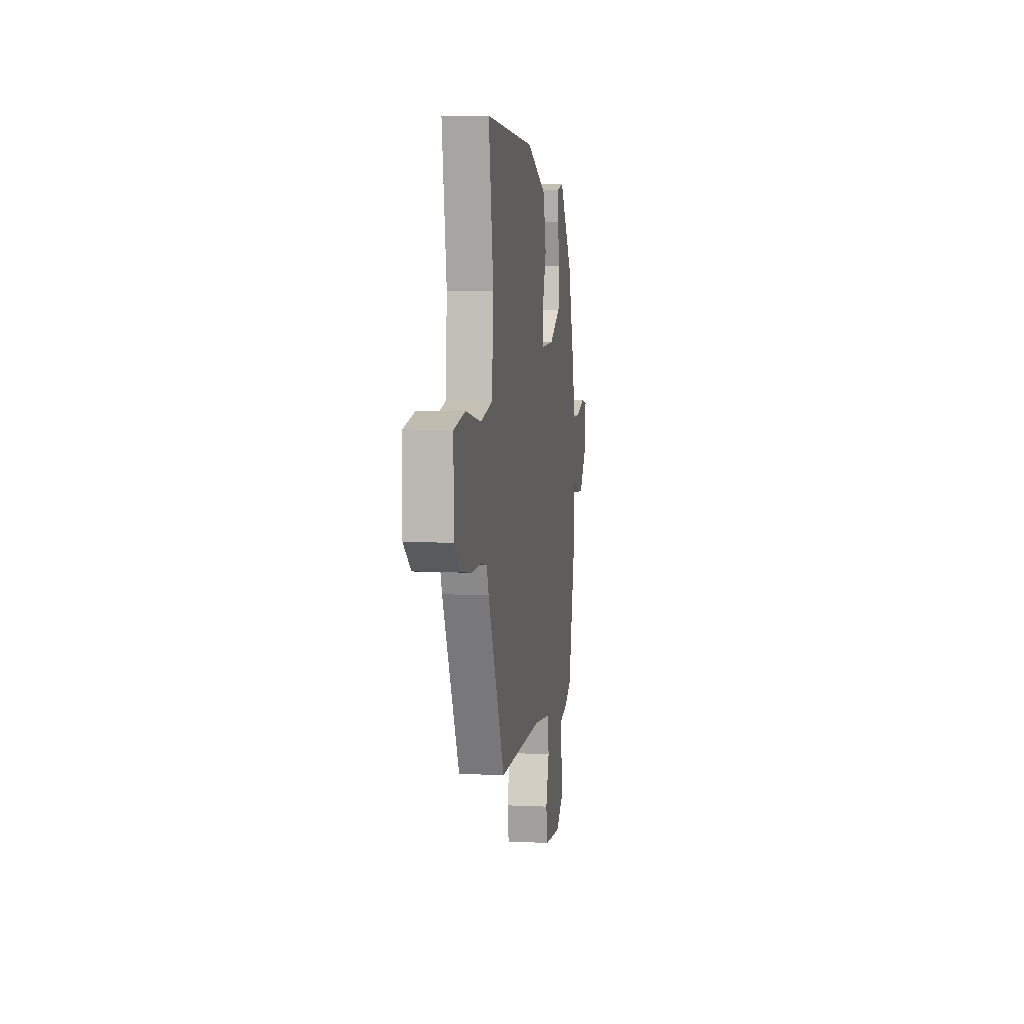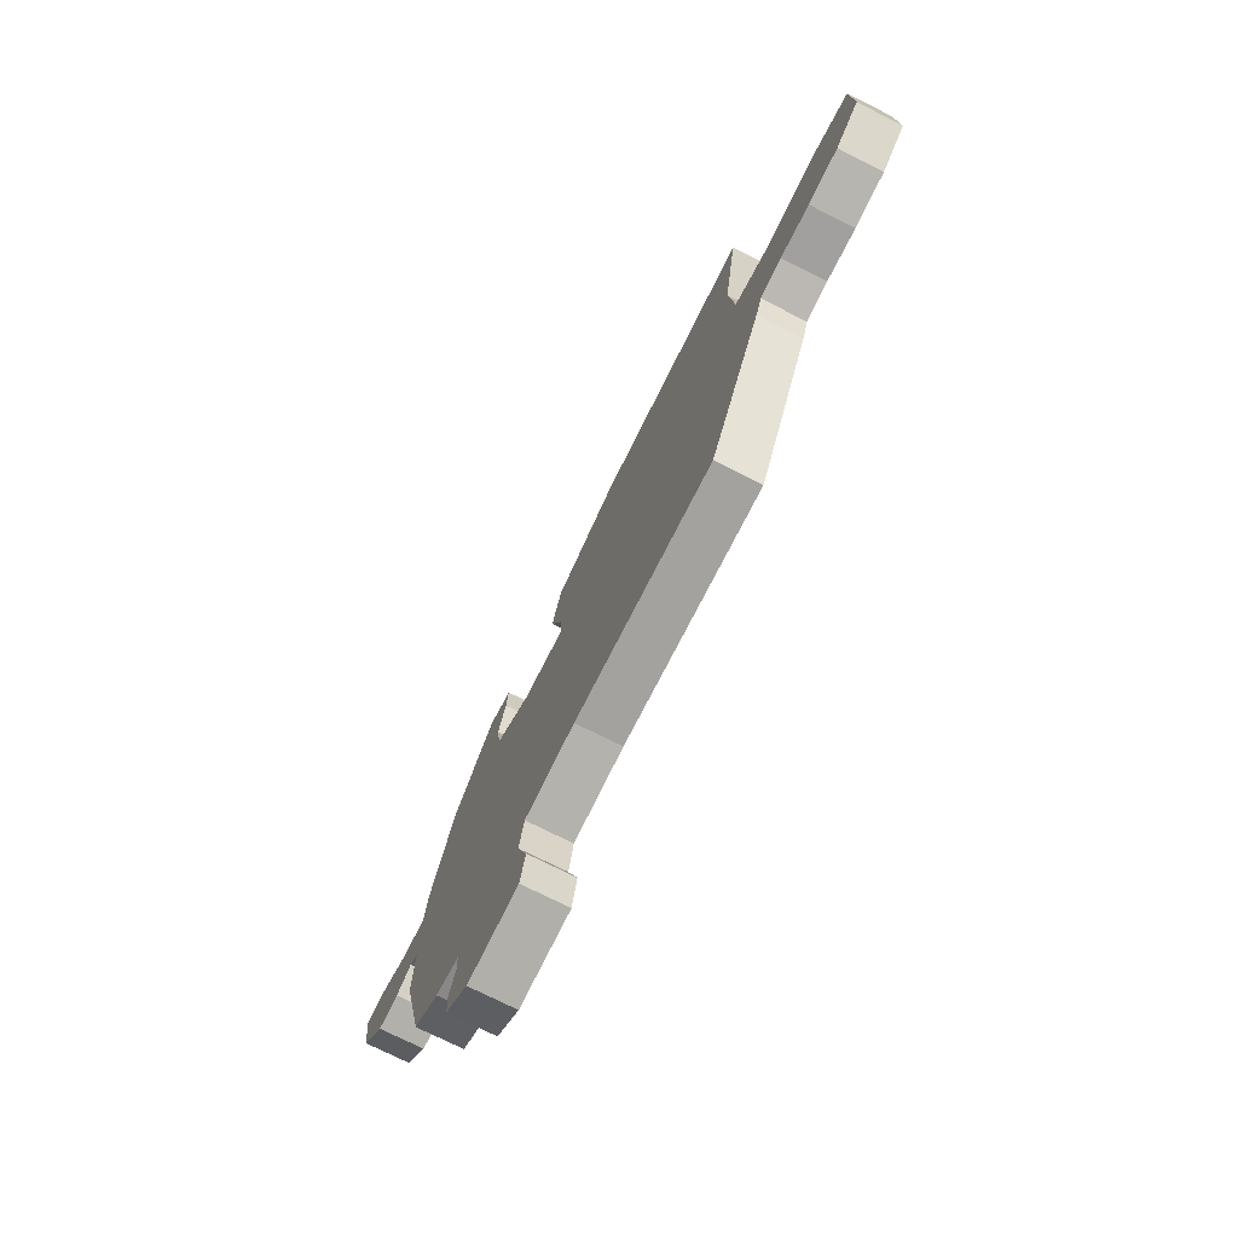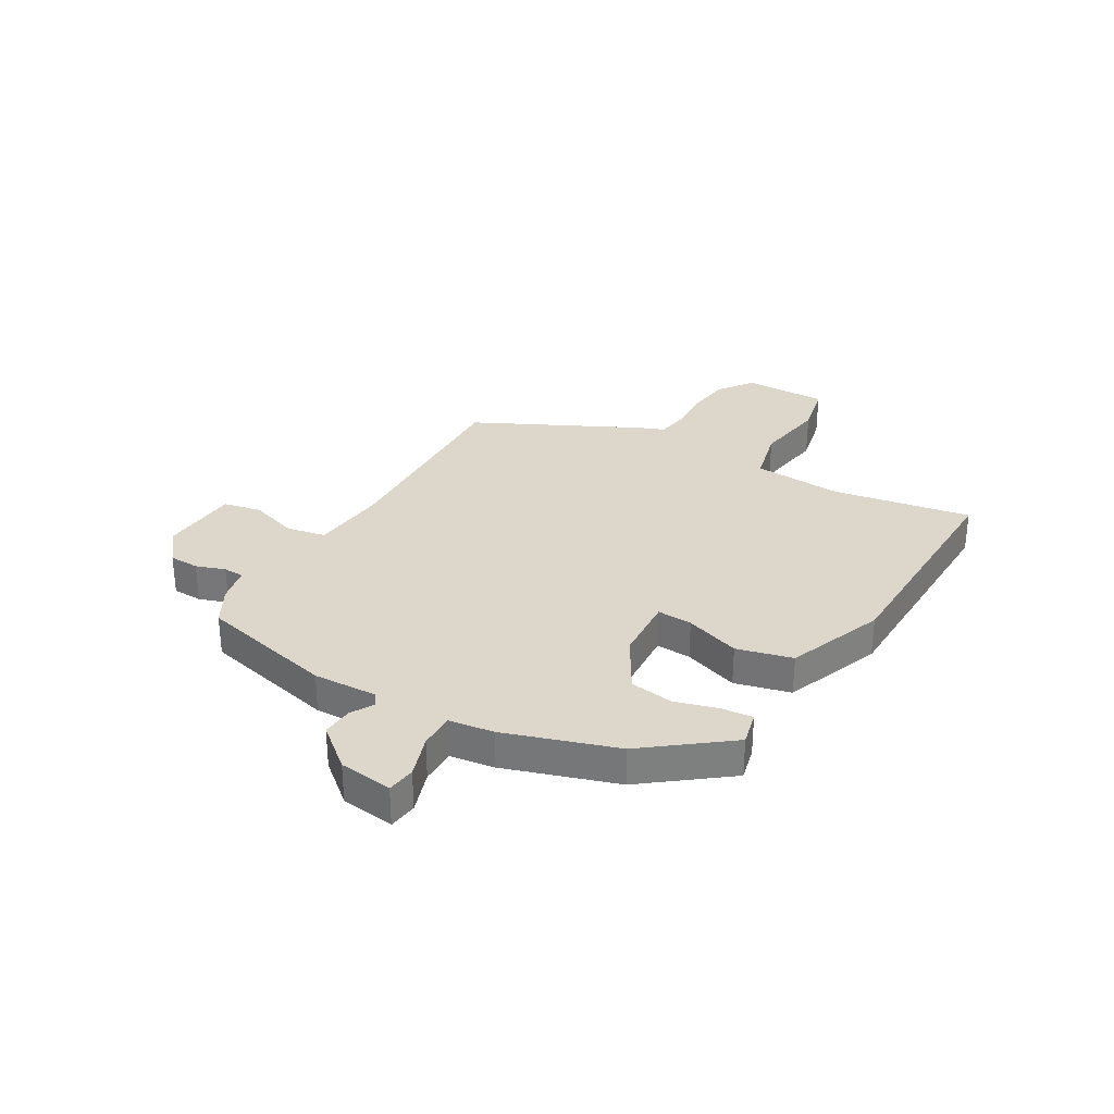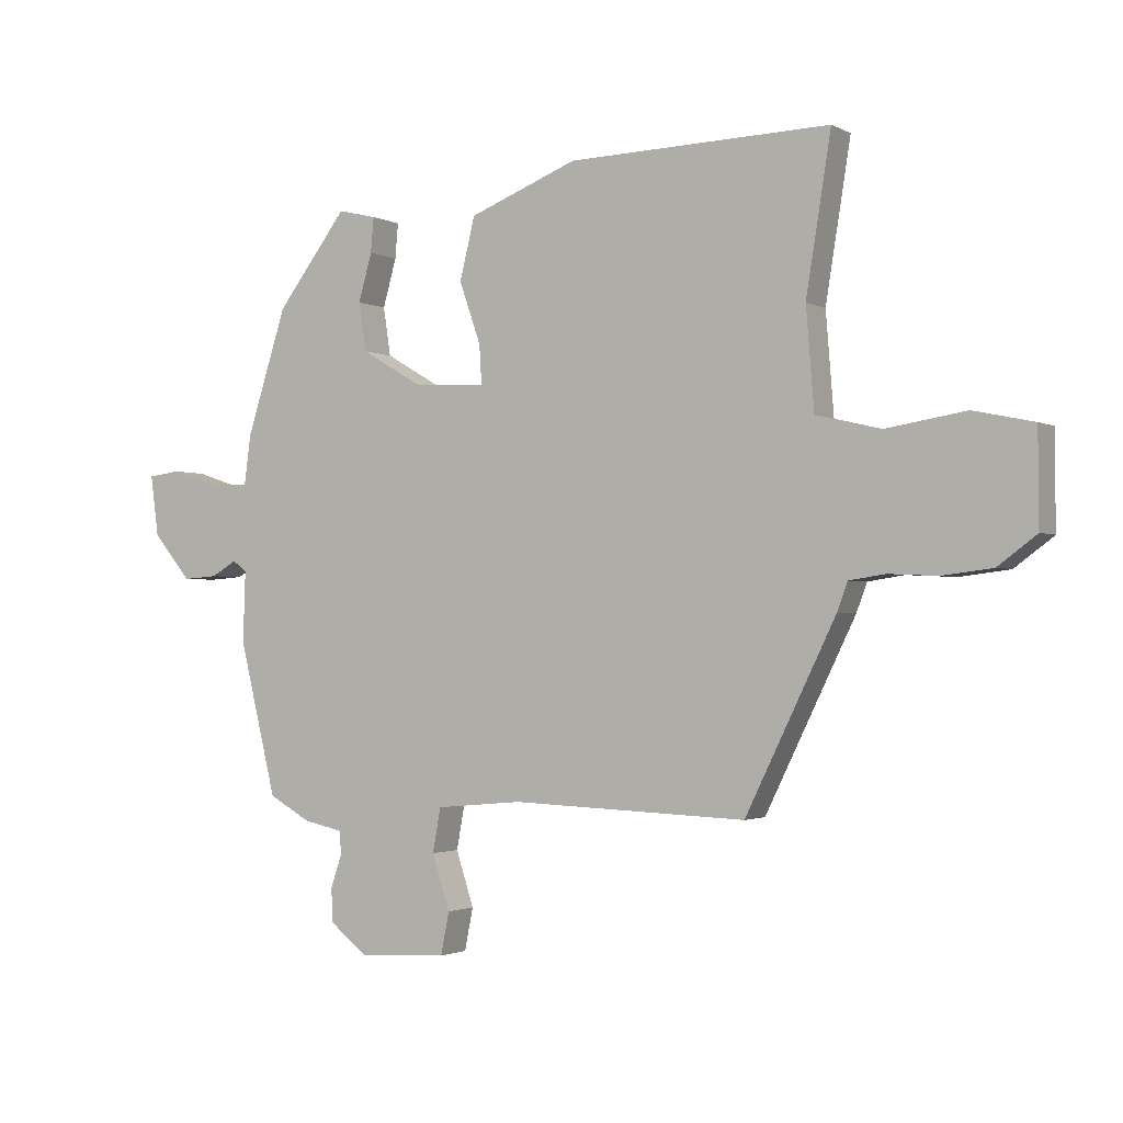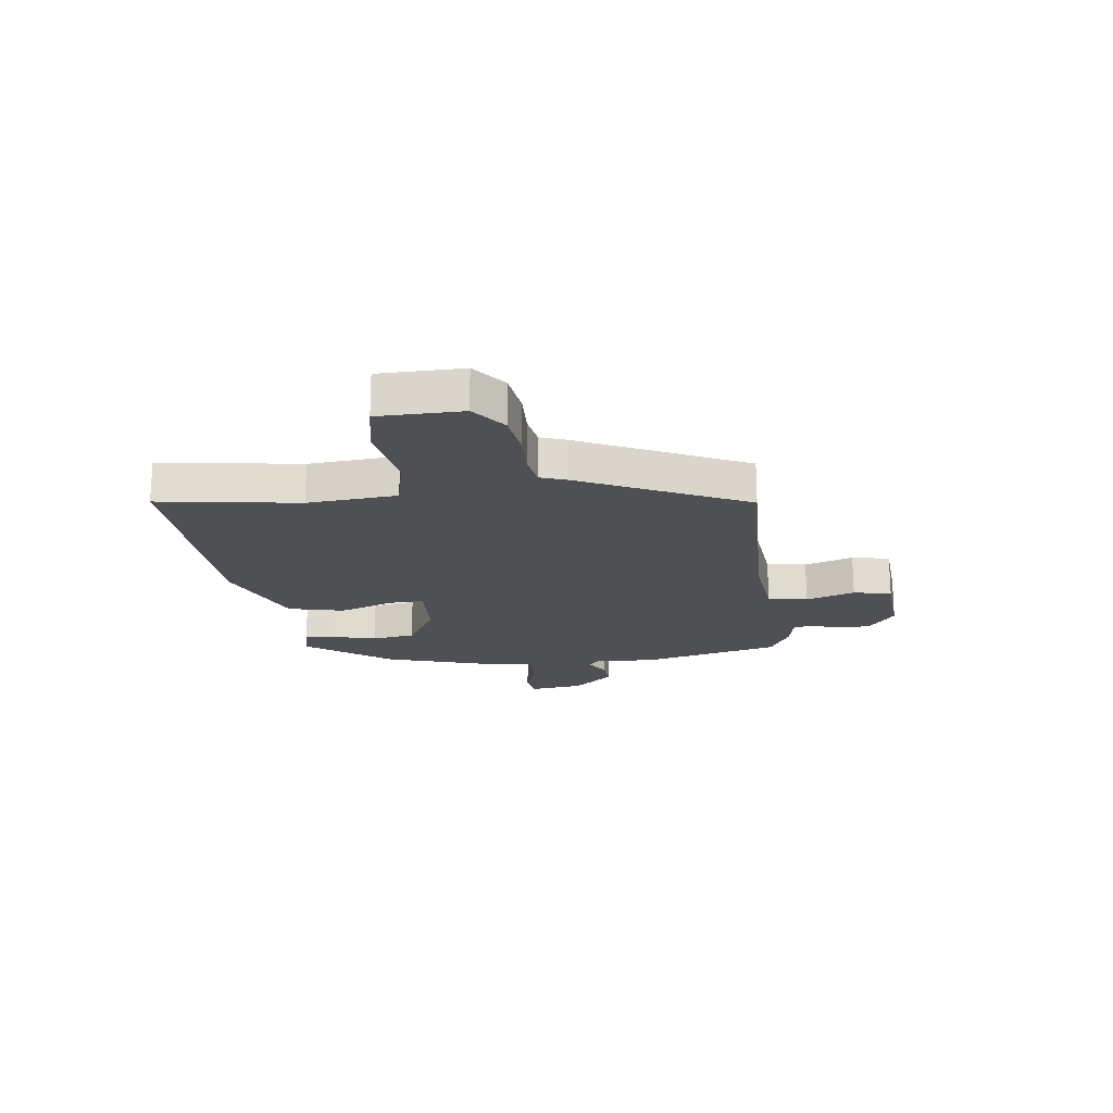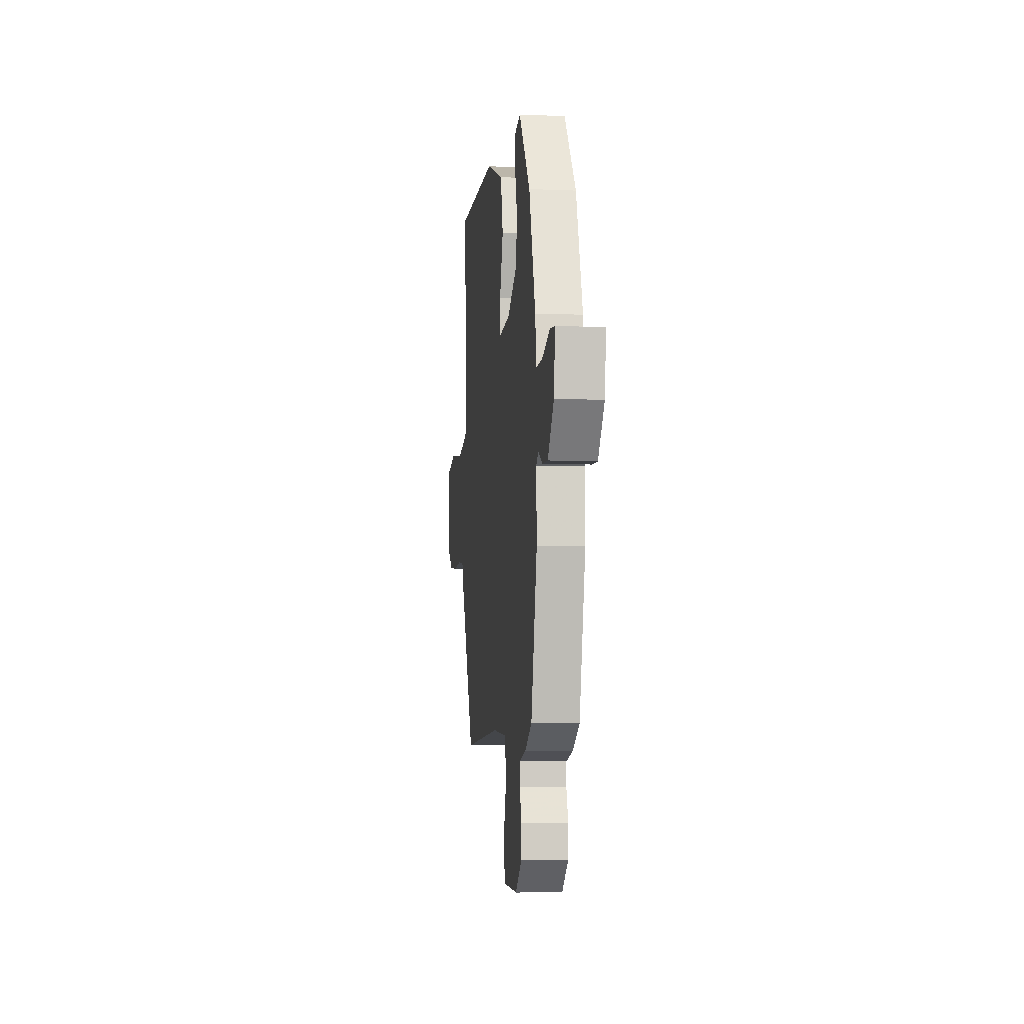
<metadata>
{"format":"obj","ext":"obj","renderer":"f3d","projection":"perspective","resolution":1024,"background":"white","views":[{"elev":5.0,"azim":98.4,"up":"+Z"},{"elev":-74.6,"azim":63.3,"up":"+Z"},{"elev":30.8,"azim":-59.9,"up":"+Y"},{"elev":-1.8,"azim":30.0,"up":"+Z"},{"elev":-19.1,"azim":97.7,"up":"+Y"},{"elev":-7.4,"azim":-96.9,"up":"+Z"}]}
</metadata>
<code>
v -0.443 0.07 0.333
v -0.328 0.07 0.483
v -0.265 0.07 0.468
v -0.27 0.07 0.411
v -0.292 0.07 0.333
v -0.28 0.07 0.254
v -0.181 0.07 0.196
v -0.062 0.07 0.189
v -0.066 0.07 0.253
v -0.101 0.07 0.353
v -0.076 0.07 0.454
v 0.101 0.07 0.523
v 0.529 0.07 0.534
v 0.488 0.07 0.28
v 0.501 0.07 0.117
v 0.605 0.07 0.092
v 0.737 0.07 0.113
v 0.835 0.07 0.092
v 0.836 0.07 -0.06
v 0.773 0.07 -0.107
v 0.691 0.07 -0.117
v 0.611 0.07 -0.113
v 0.552 0.07 -0.122
v 0.535 0.07 -0.168
v 0.388 0.07 -0.468
v 0.004 0.07 -0.454
v -0.137 0.07 -0.467
v -0.15 0.07 -0.539
v -0.121 0.07 -0.628
v -0.135 0.07 -0.697
v -0.278 0.07 -0.706
v -0.341 0.07 -0.657
v -0.343 0.07 -0.602
v -0.325 0.07 -0.549
v -0.327 0.07 -0.511
v -0.392 0.07 -0.497
v -0.46 0.07 -0.459
v -0.521 0.07 -0.21
v -0.517 0.07 -0.094
v -0.54 0.07 -0.077
v -0.582 0.07 -0.101
v -0.638 0.07 -0.105
v -0.701 0.07 -0.03
v -0.714 0.07 0.068
v -0.662 0.07 0.075
v -0.584 0.07 0.049
v -0.519 0.07 0.048
v -0.508 0.07 0.13
v -0.443 0 0.333
v -0.328 0 0.483
v -0.265 0 0.468
v -0.27 0 0.411
v -0.292 0 0.333
v -0.28 0 0.254
v -0.181 0 0.196
v -0.062 0 0.189
v -0.066 0 0.253
v -0.101 0 0.353
v -0.076 0 0.454
v 0.101 0 0.523
v 0.529 0 0.534
v 0.488 0 0.28
v 0.501 0 0.117
v 0.605 0 0.092
v 0.737 0 0.113
v 0.835 0 0.092
v 0.836 0 -0.06
v 0.773 0 -0.107
v 0.691 0 -0.117
v 0.611 0 -0.113
v 0.552 0 -0.122
v 0.535 0 -0.168
v 0.388 0 -0.468
v 0.004 0 -0.454
v -0.137 0 -0.467
v -0.15 0 -0.539
v -0.121 0 -0.628
v -0.135 0 -0.697
v -0.278 0 -0.706
v -0.341 0 -0.657
v -0.343 0 -0.602
v -0.325 0 -0.549
v -0.327 0 -0.511
v -0.392 0 -0.497
v -0.46 0 -0.459
v -0.521 0 -0.21
v -0.517 0 -0.094
v -0.54 0 -0.077
v -0.582 0 -0.101
v -0.638 0 -0.105
v -0.701 0 -0.03
v -0.714 0 0.068
v -0.662 0 0.075
v -0.584 0 0.049
v -0.519 0 0.048
v -0.508 0 0.13
f 47 48 1 2
f 43 44 45 46
f 43 46 47
f 40 41 42 43
f 40 43 47
f 39 40 47 2
f 35 36 37 38
f 35 38 39 2
f 31 32 33 34
f 28 29 30 31
f 27 28 31 34
f 23 24 25 26
f 23 26 27
f 19 20 21 22
f 19 22 23
f 16 17 18 19
f 15 16 19 23
f 11 12 13 14
f 9 10 11 14
f 8 9 14 15
f 7 8 15 23
f 2 3 4 5
f 2 5 6
f 35 2 6
f 34 35 6 7
f 7 23 27 34
f 50 49 96 95
f 94 93 92 91
f 95 94 91
f 91 90 89 88
f 95 91 88
f 50 95 88 87
f 86 85 84 83
f 50 87 86 83
f 82 81 80 79
f 79 78 77 76
f 82 79 76 75
f 74 73 72 71
f 75 74 71
f 70 69 68 67
f 71 70 67
f 67 66 65 64
f 71 67 64 63
f 62 61 60 59
f 62 59 58 57
f 63 62 57 56
f 71 63 56 55
f 53 52 51 50
f 54 53 50
f 54 50 83
f 55 54 83 82
f 82 75 71 55
f 1 49 50 2
f 2 50 51 3
f 3 51 52 4
f 4 52 53 5
f 5 53 54 6
f 6 54 55 7
f 7 55 56 8
f 8 56 57 9
f 9 57 58 10
f 10 58 59 11
f 11 59 60 12
f 12 60 61 13
f 13 61 62 14
f 14 62 63 15
f 15 63 64 16
f 16 64 65 17
f 17 65 66 18
f 18 66 67 19
f 19 67 68 20
f 20 68 69 21
f 21 69 70 22
f 22 70 71 23
f 23 71 72 24
f 24 72 73 25
f 25 73 74 26
f 26 74 75 27
f 27 75 76 28
f 28 76 77 29
f 29 77 78 30
f 30 78 79 31
f 31 79 80 32
f 32 80 81 33
f 33 81 82 34
f 34 82 83 35
f 35 83 84 36
f 36 84 85 37
f 37 85 86 38
f 38 86 87 39
f 39 87 88 40
f 40 88 89 41
f 41 89 90 42
f 42 90 91 43
f 43 91 92 44
f 44 92 93 45
f 45 93 94 46
f 46 94 95 47
f 47 95 96 48
f 48 96 49 1

</code>
